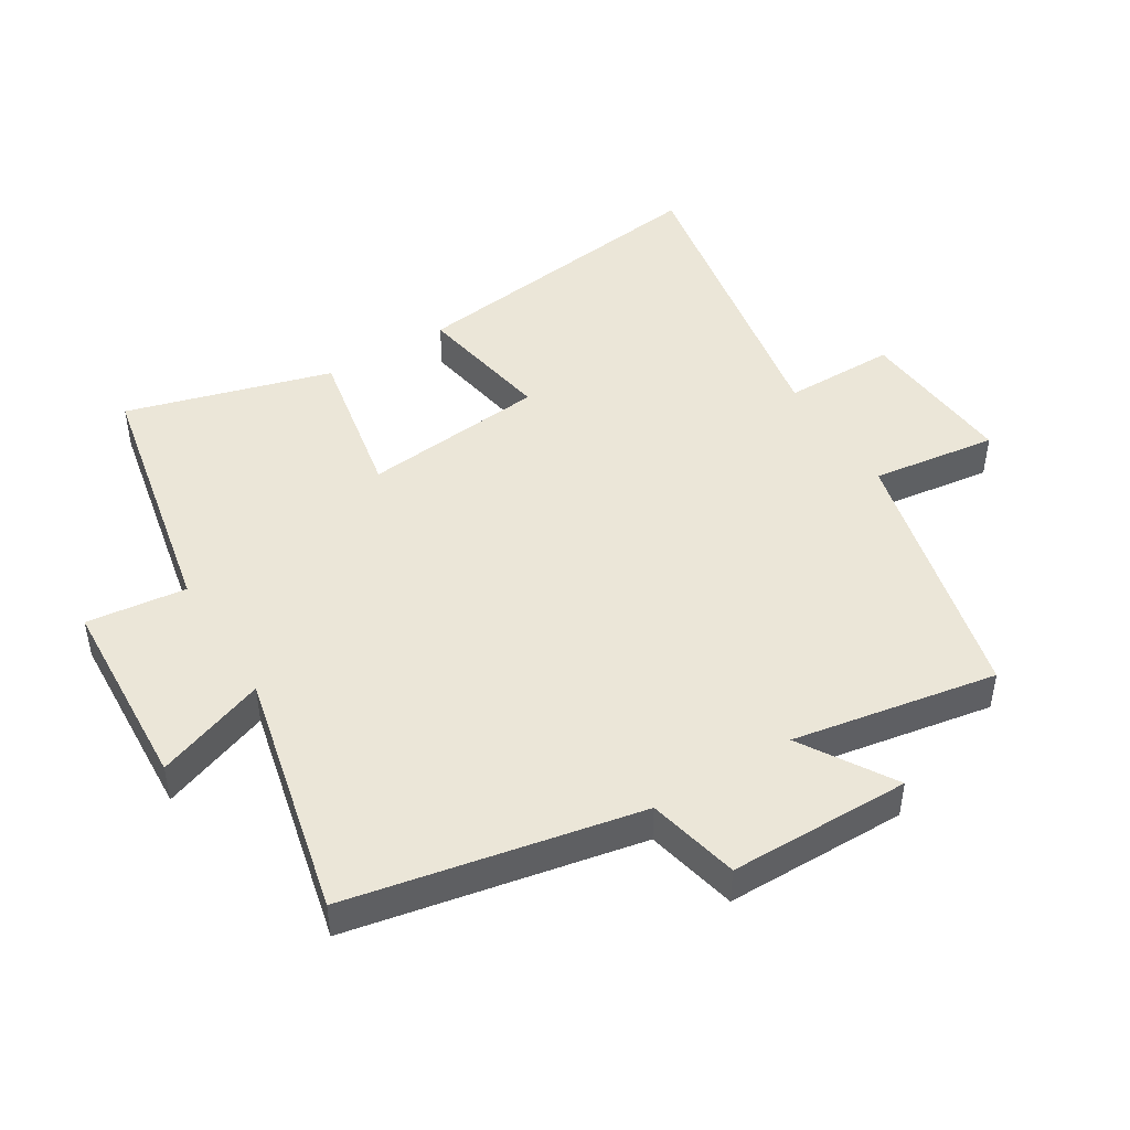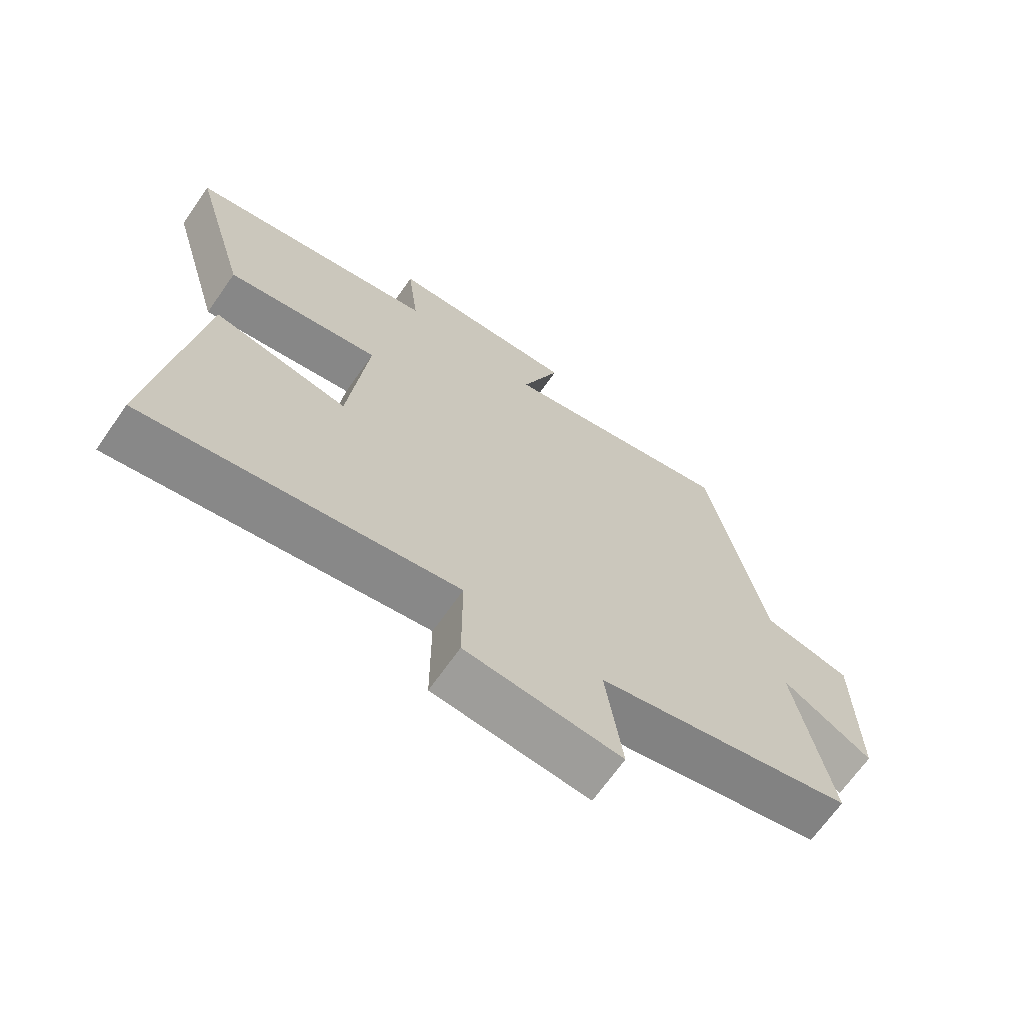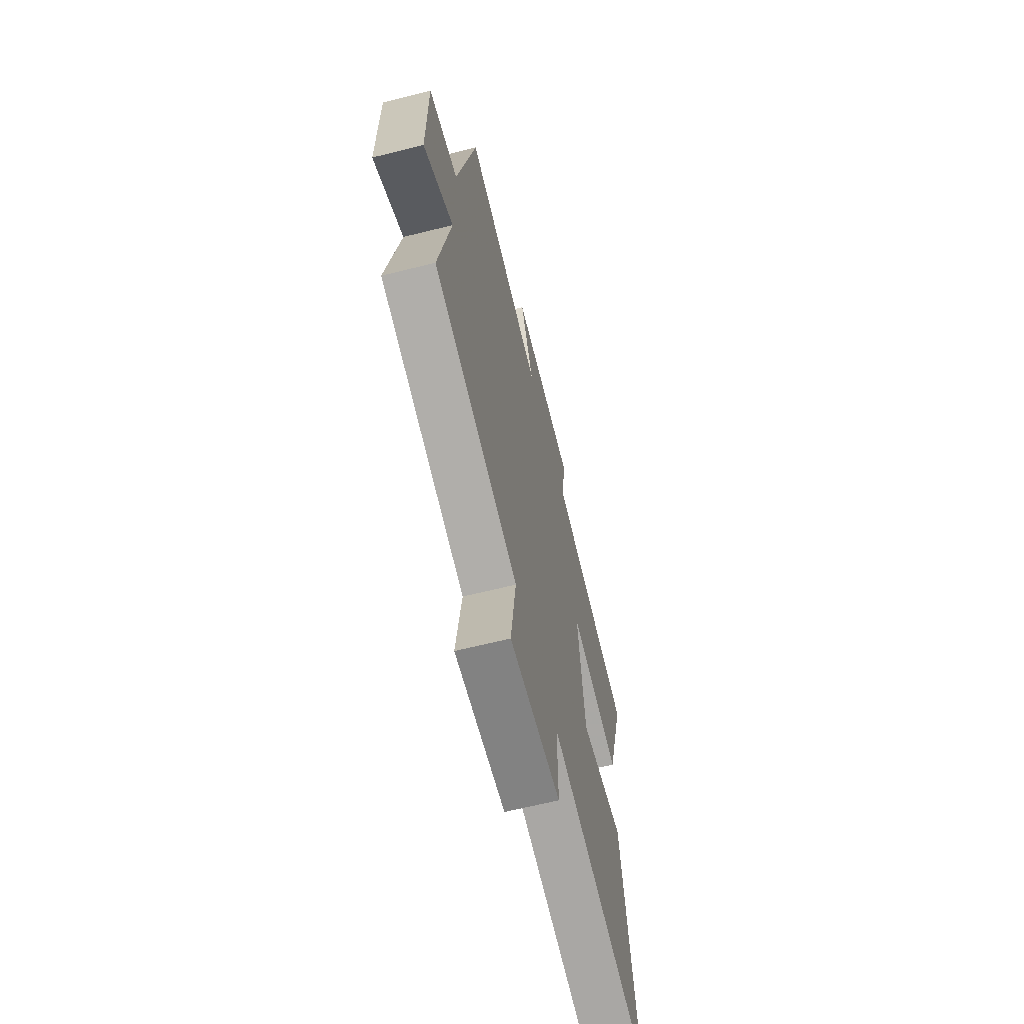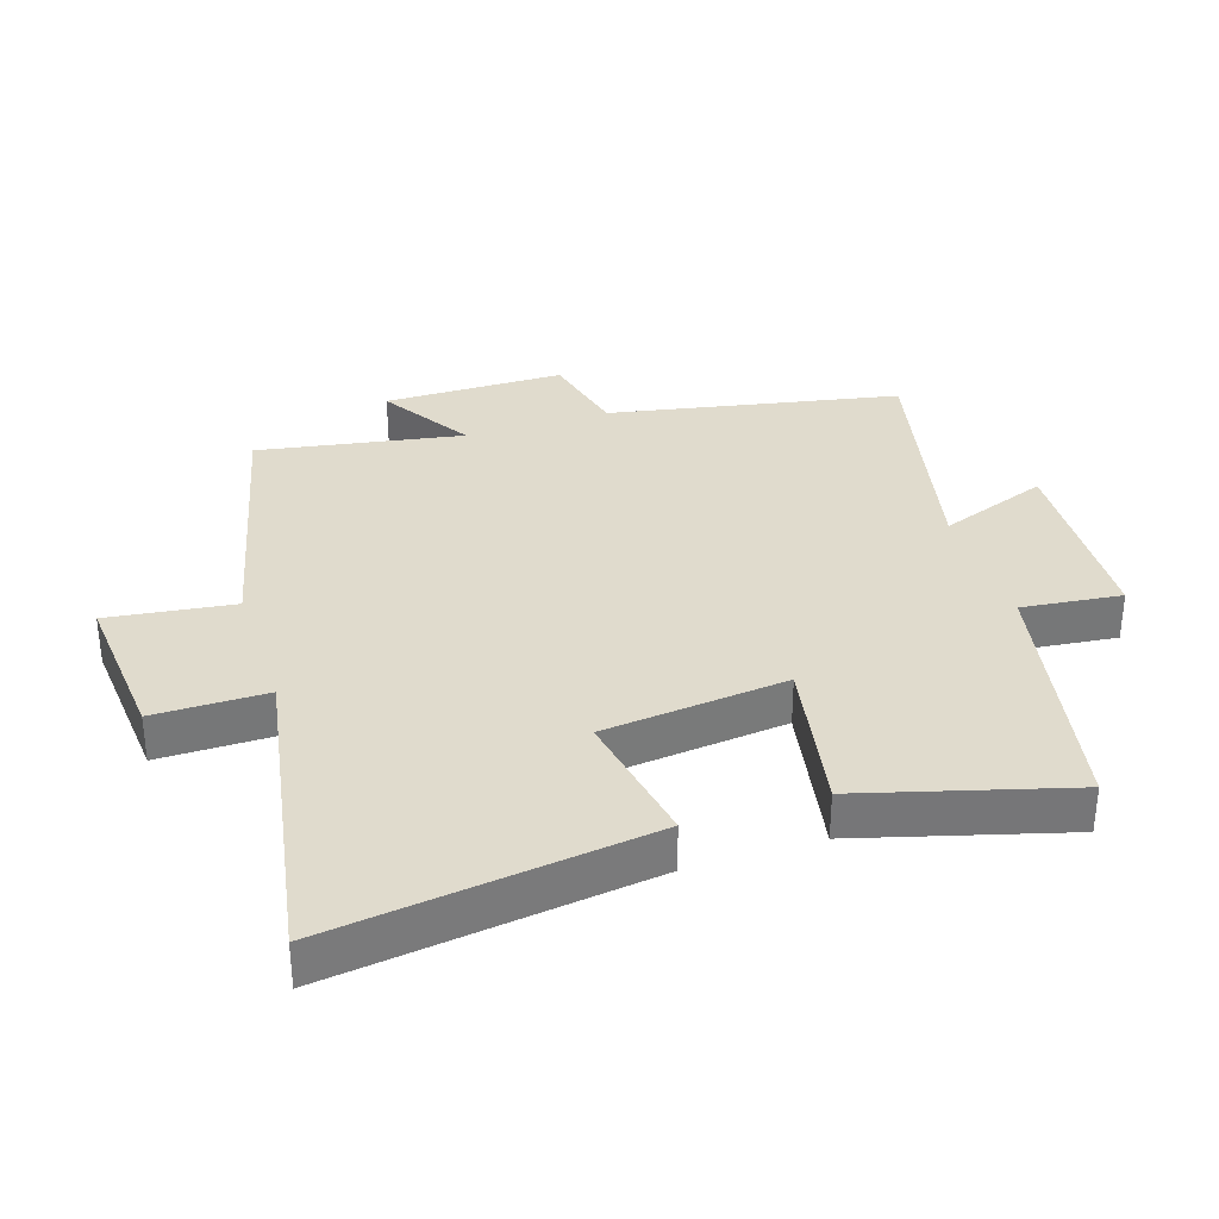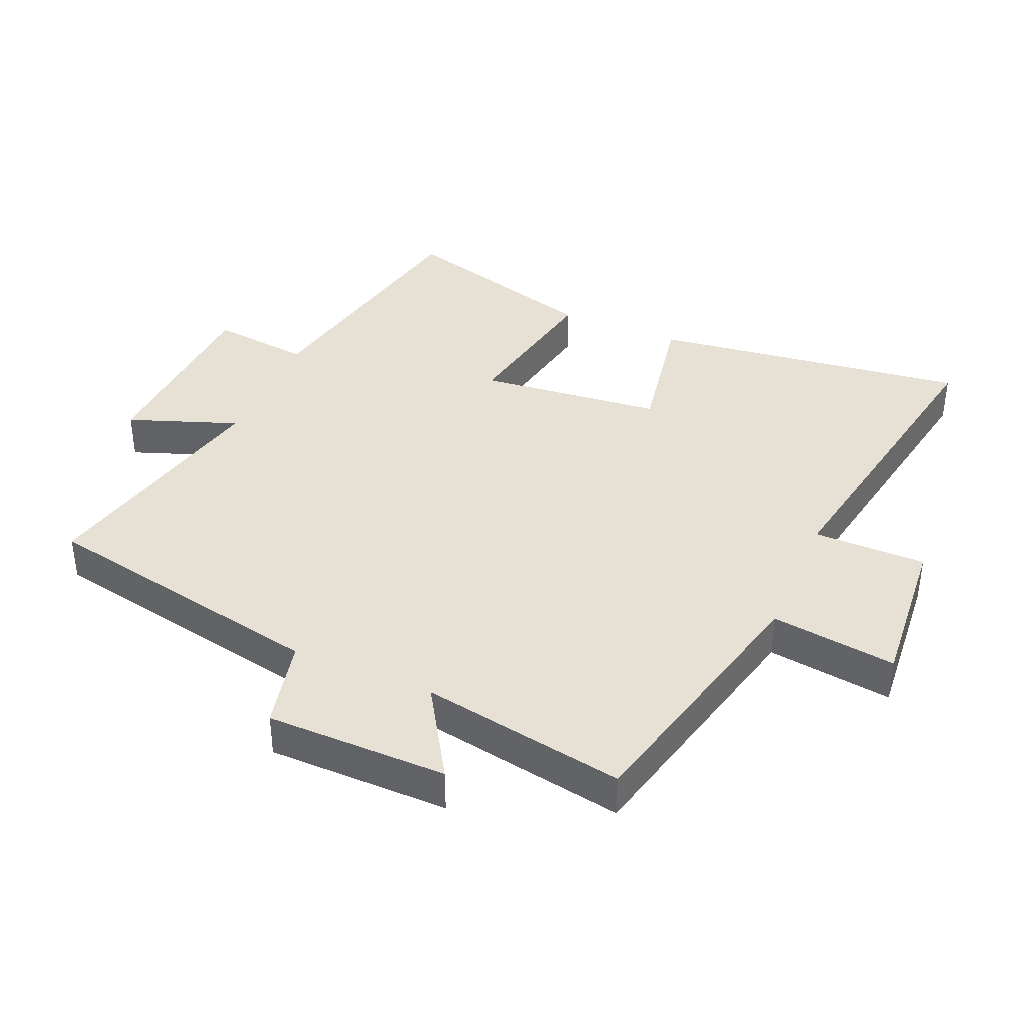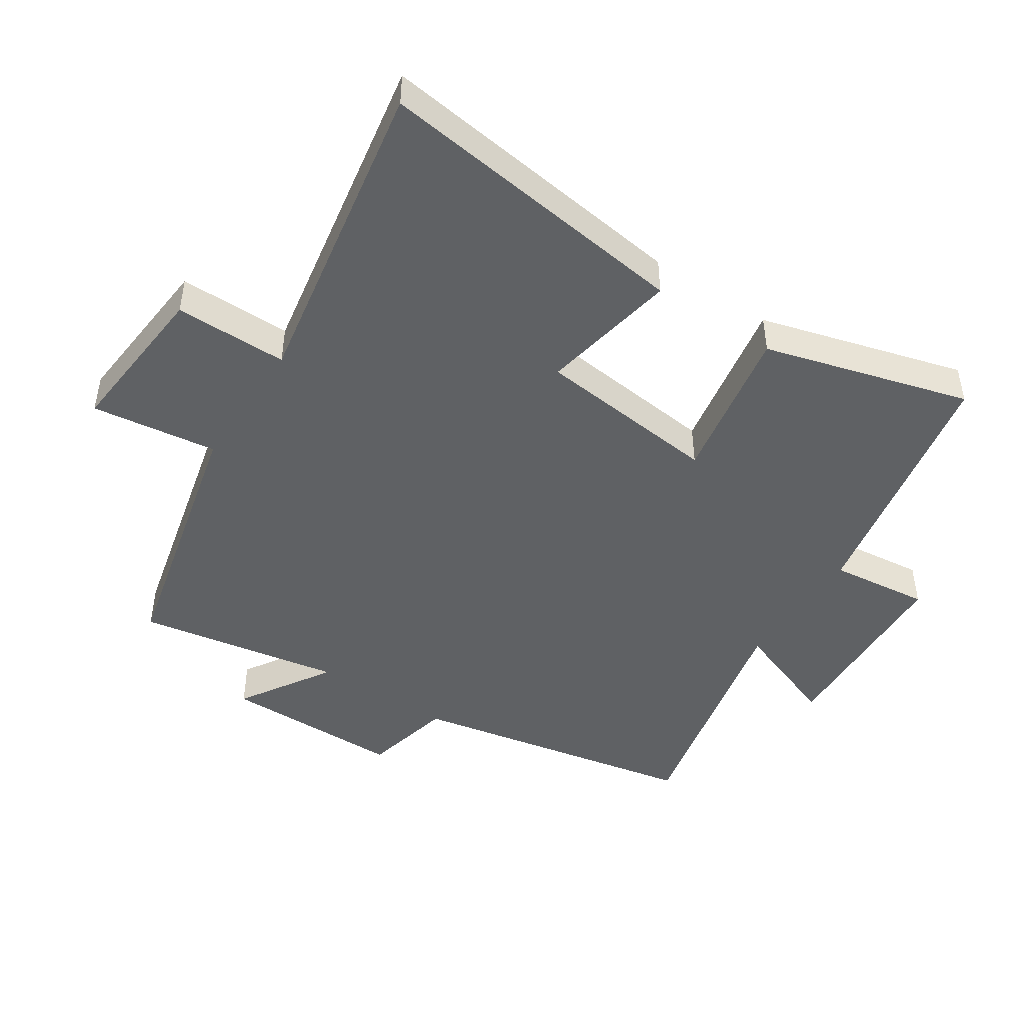
<metadata>
{"format":"obj","ext":"obj","renderer":"f3d","projection":"perspective","resolution":1024,"background":"white","views":[{"elev":46.5,"azim":58.4,"up":"+Y"},{"elev":-68.3,"azim":-35.1,"up":"+Z"},{"elev":-65.1,"azim":104.1,"up":"+Z"},{"elev":33.3,"azim":-108.2,"up":"+Y"},{"elev":39.0,"azim":113.2,"up":"+Y"},{"elev":-46.3,"azim":-123.6,"up":"+Y"}]}
</metadata>
<code>
v 0.556 0.07 -0.401
v 0.146 0.07 -0.5
v 0.172 0.07 -0.694
v -0.074 0.07 -0.674
v -0.074 0.07 -0.5
v -0.564 0.07 -0.589
v -0.5 0.07 -0.098
v -0.287 0.07 -0.136
v -0.257 0.07 0.148
v -0.5 0.07 0.102
v -0.59 0.07 0.419
v -0.193 0.07 0.5
v -0.211 0.07 0.654
v 0.093 0.07 0.67
v 0.031 0.07 0.5
v 0.411 0.07 0.587
v 0.5 0.07 0.139
v 0.641 0.07 0.107
v 0.643 0.07 -0.173
v 0.5 0.07 -0.085
v 0.556 0 -0.401
v 0.146 0 -0.5
v 0.172 0 -0.694
v -0.074 0 -0.674
v -0.074 0 -0.5
v -0.564 0 -0.589
v -0.5 0 -0.098
v -0.287 0 -0.136
v -0.257 0 0.148
v -0.5 0 0.102
v -0.59 0 0.419
v -0.193 0 0.5
v -0.211 0 0.654
v 0.093 0 0.67
v 0.031 0 0.5
v 0.411 0 0.587
v 0.5 0 0.139
v 0.641 0 0.107
v 0.643 0 -0.173
v 0.5 0 -0.085
f 17 18 19 20
f 15 16 17 20
f 15 20 1 2
f 12 13 14 15
f 11 12 15
f 10 11 15
f 9 10 15
f 8 9 15 2
f 5 6 7 8
f 5 8 2 3
f 3 4 5
f 40 39 38 37
f 40 37 36 35
f 22 21 40 35
f 35 34 33 32
f 35 32 31
f 35 31 30
f 35 30 29
f 22 35 29 28
f 28 27 26 25
f 23 22 28 25
f 25 24 23
f 1 21 22 2
f 2 22 23 3
f 3 23 24 4
f 4 24 25 5
f 5 25 26 6
f 6 26 27 7
f 7 27 28 8
f 8 28 29 9
f 9 29 30 10
f 10 30 31 11
f 11 31 32 12
f 12 32 33 13
f 13 33 34 14
f 14 34 35 15
f 15 35 36 16
f 16 36 37 17
f 17 37 38 18
f 18 38 39 19
f 19 39 40 20
f 20 40 21 1

</code>
